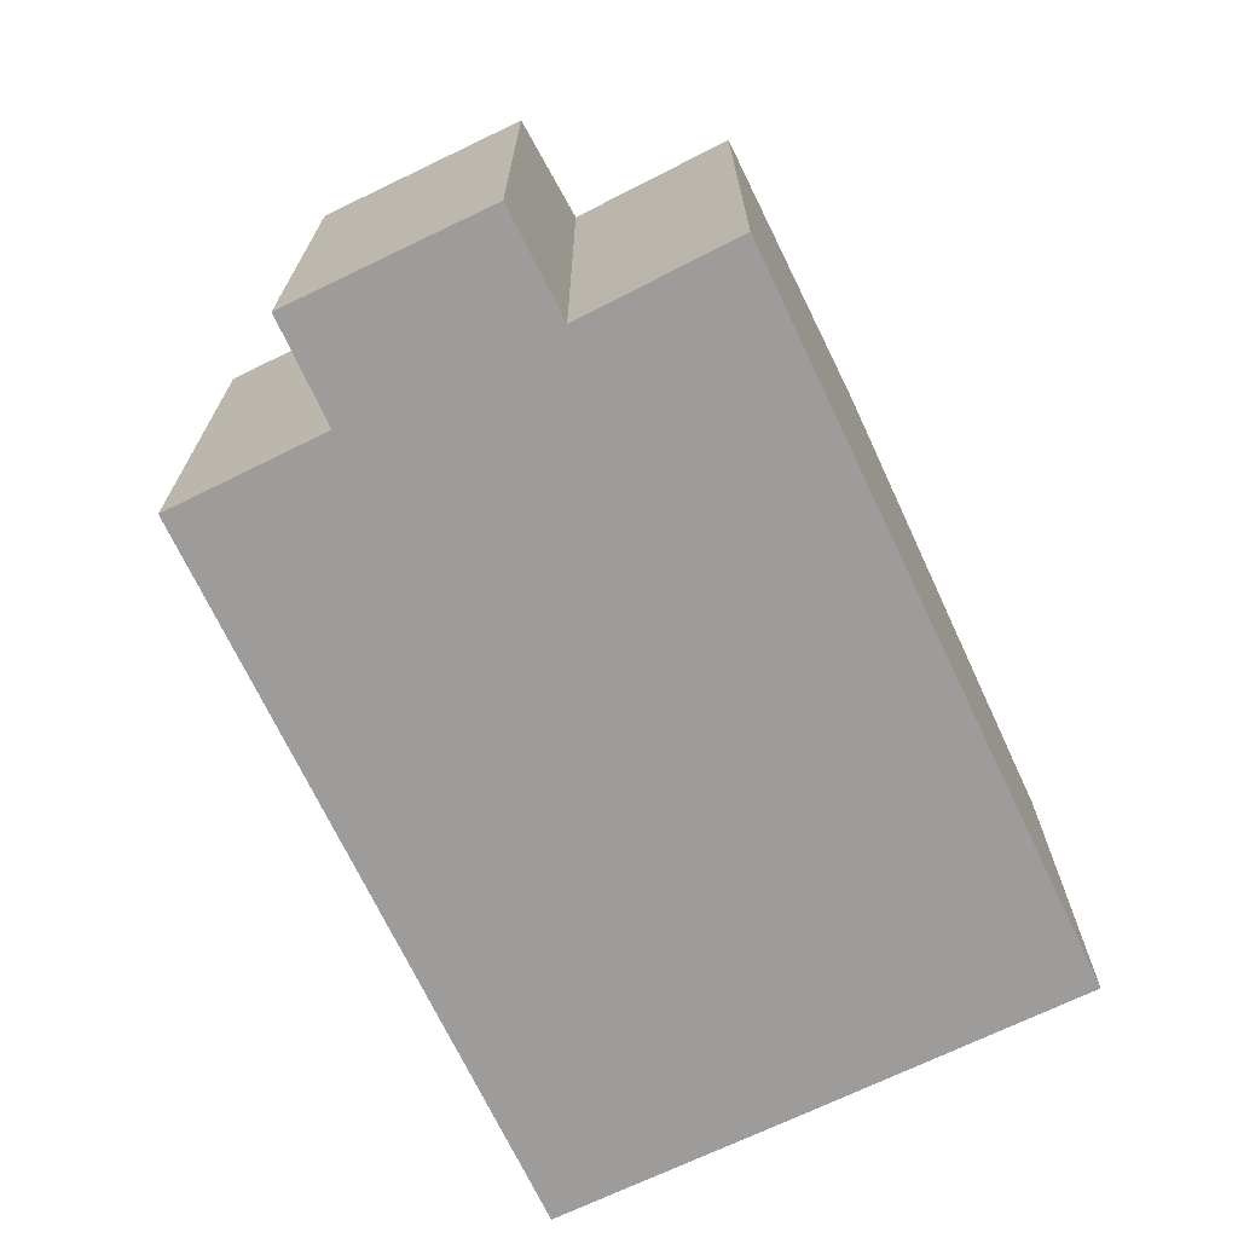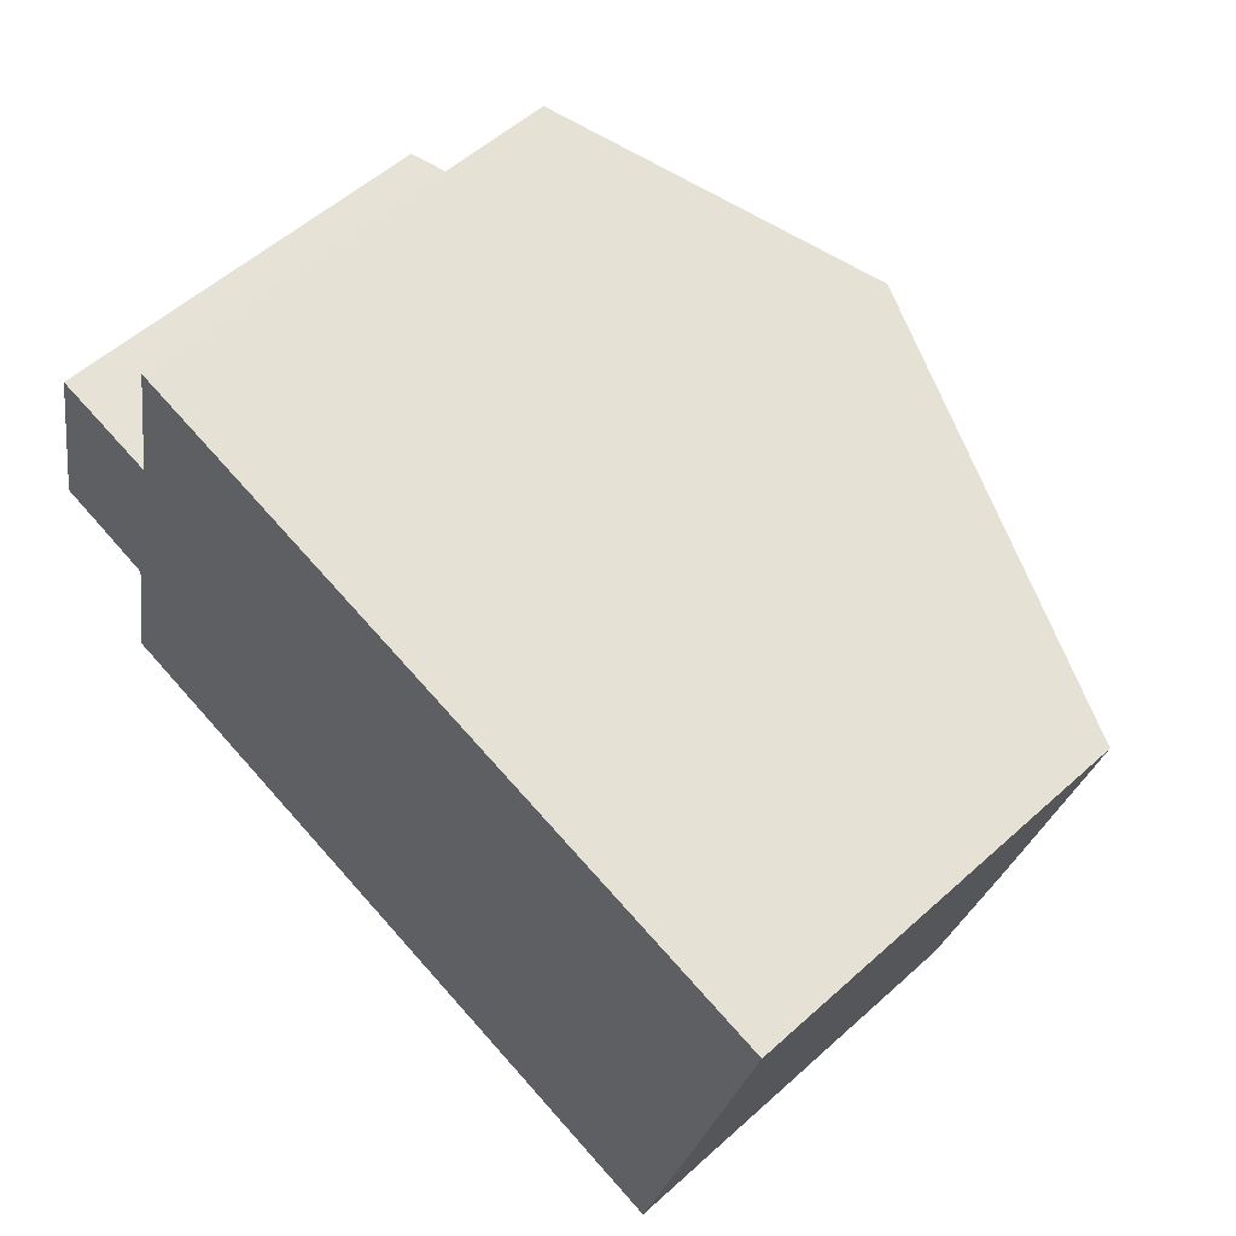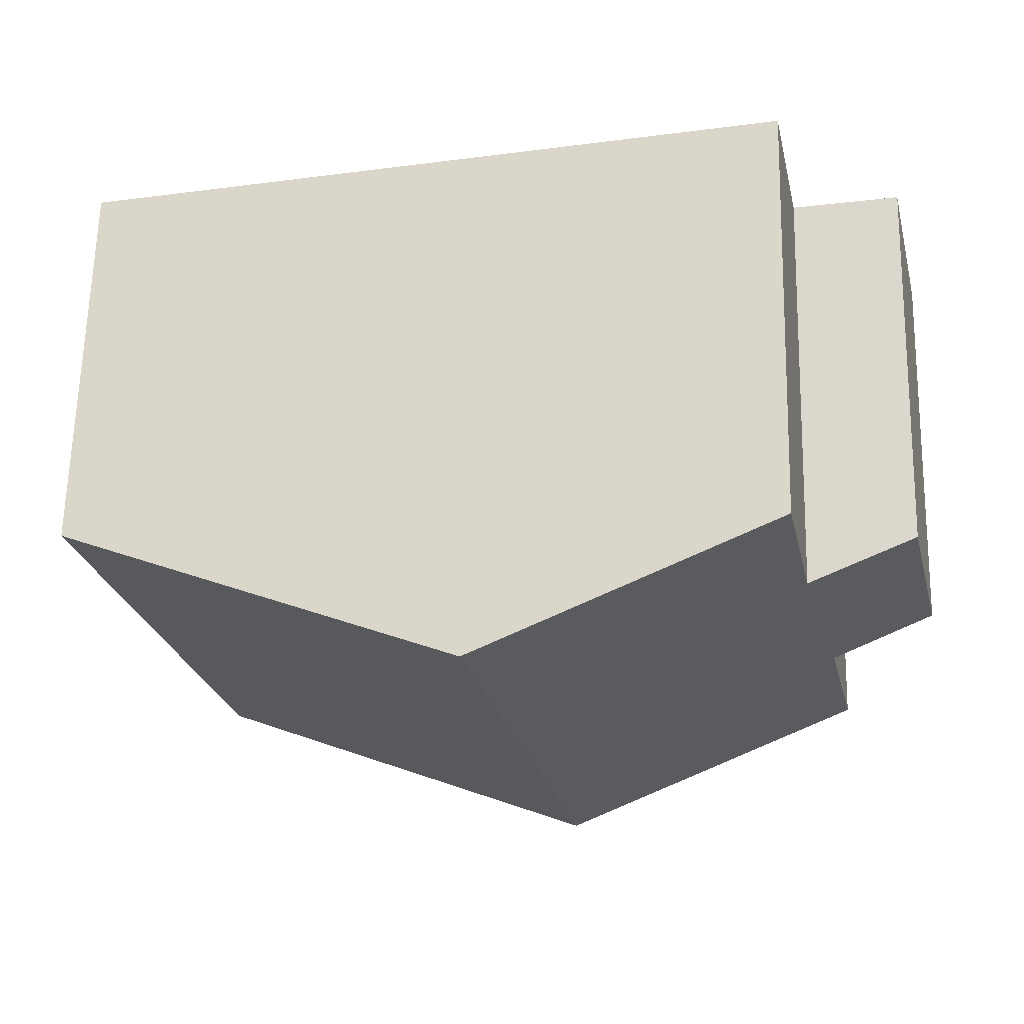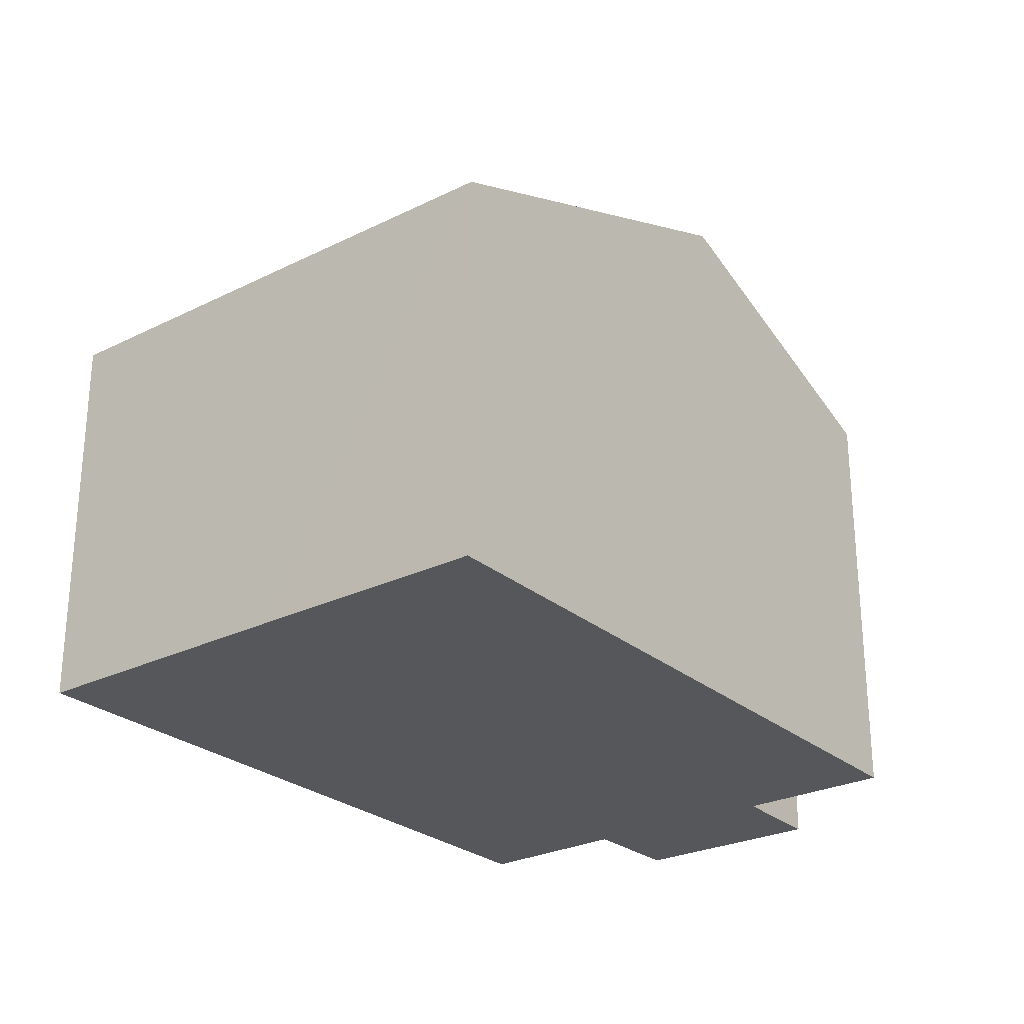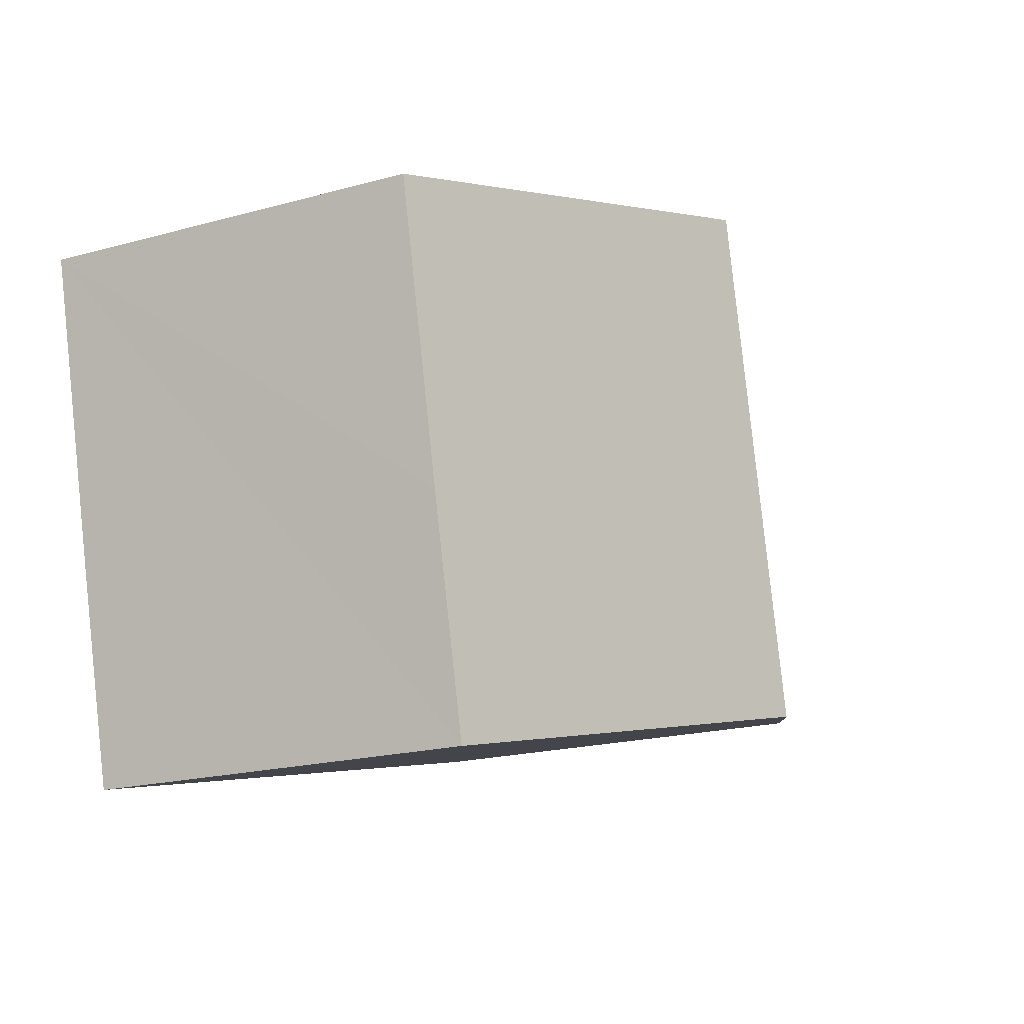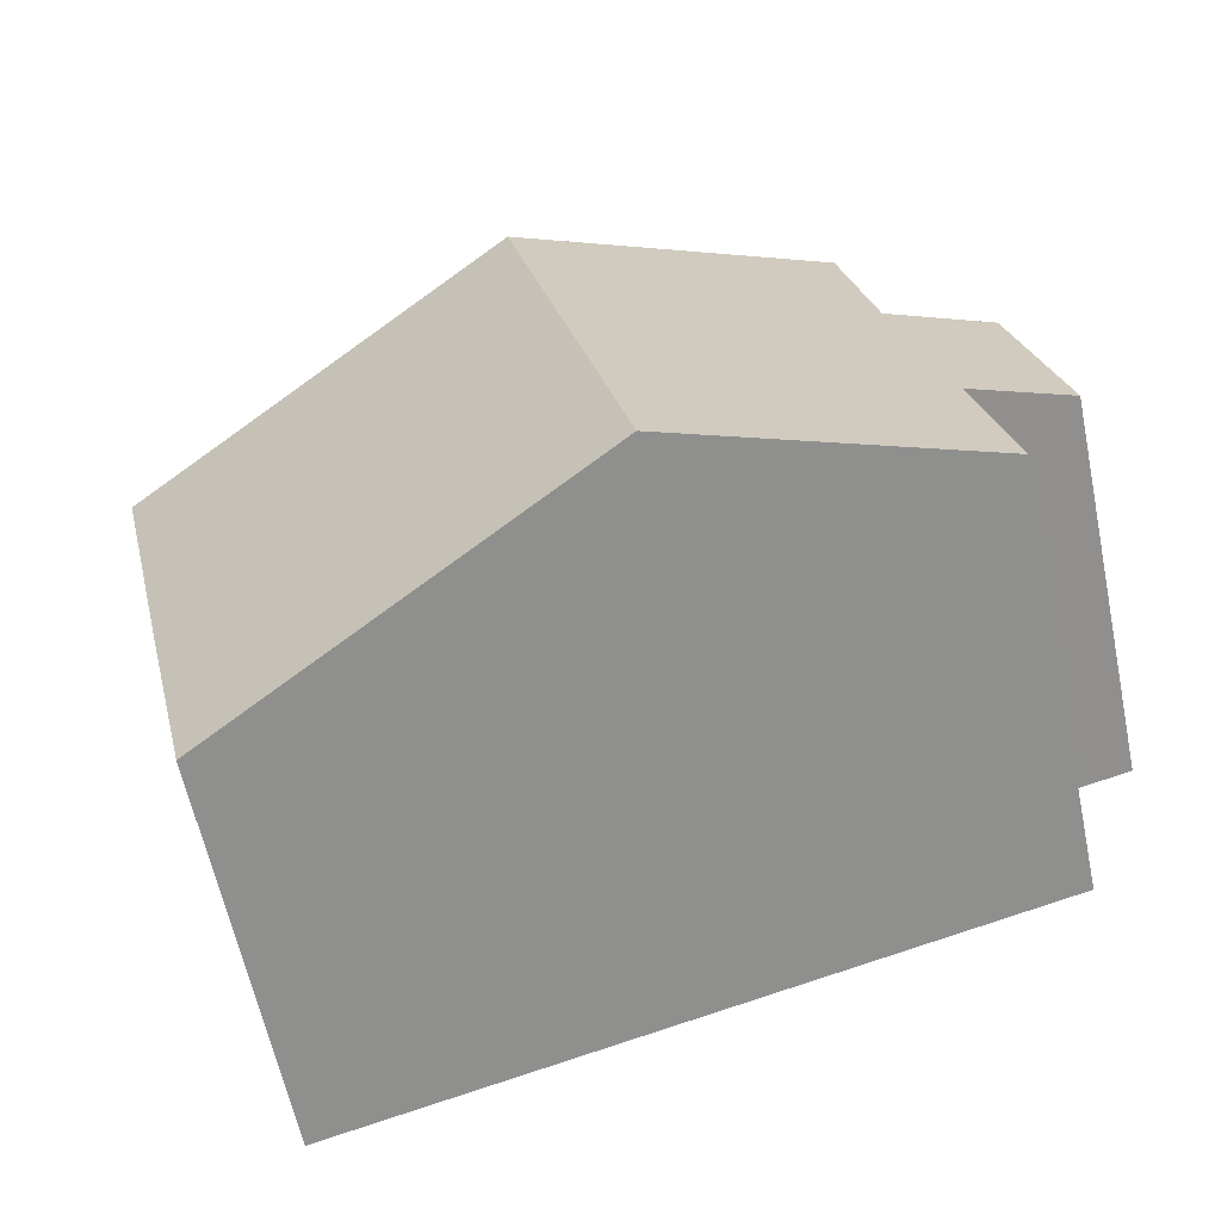
<metadata>
{"format":"obj","ext":"obj","renderer":"f3d","projection":"perspective","resolution":1024,"background":"white","views":[{"elev":-70.3,"azim":-50.8,"up":"+Y"},{"elev":55.3,"azim":46.6,"up":"+Z"},{"elev":64.7,"azim":-178.7,"up":"+Z"},{"elev":-26.4,"azim":141.2,"up":"+Y"},{"elev":-19.6,"azim":117.2,"up":"+Z"},{"elev":-62.2,"azim":-168.1,"up":"+Z"}]}
</metadata>
<code>
v  14.69 6.464 2.589
v  6.047 9.082 -4.208
v  8.039 9.082 4.216
v  13.59 6.46 -2.137
v  12.7 6.464 -5.856
v  0.782 6.469 3.243
v  1.671 7.123 -0.437
v  0 6.464 3.958e-16
v  1.088 7.13 -2.98
v  2.529 7.153 2.852
v  3.082 7.132 5.428
v  0.782 -1.986e-16 3.243
v  0 0 0
v  2.529 -1.746e-16 2.852
v  3.082 -3.324e-16 5.428
v  1.088 1.825e-16 -2.98
v  1.671 2.676e-17 -0.437
v  8.039 -2.582e-16 4.216
v  14.69 -1.585e-16 2.589
v  13.59 1.309e-16 -2.137
v  12.7 3.586e-16 -5.856
v  6.047 2.577e-16 -4.208
g defaultobject
f 1 2 3
f 2 1 4
f 2 4 5
f 6 7 8
f 7 2 9
f 2 7 3
f 3 7 10
f 10 7 6
f 3 10 11
f 8 12 6
f 12 8 13
f 14 11 10
f 11 14 15
f 16 7 9
f 7 16 17
f 6 14 10
f 14 6 12
f 15 3 11
f 3 15 1
f 1 15 18
f 1 18 19
f 19 4 1
f 4 19 5
f 5 19 20
f 5 20 21
f 21 2 5
f 2 21 9
f 9 21 22
f 9 22 16
f 17 8 7
f 8 17 13
f 13 17 12
f 18 20 19
f 20 18 21
f 21 18 15
f 21 15 22
f 22 15 14
f 22 14 12
f 22 12 17
f 22 17 16

</code>
